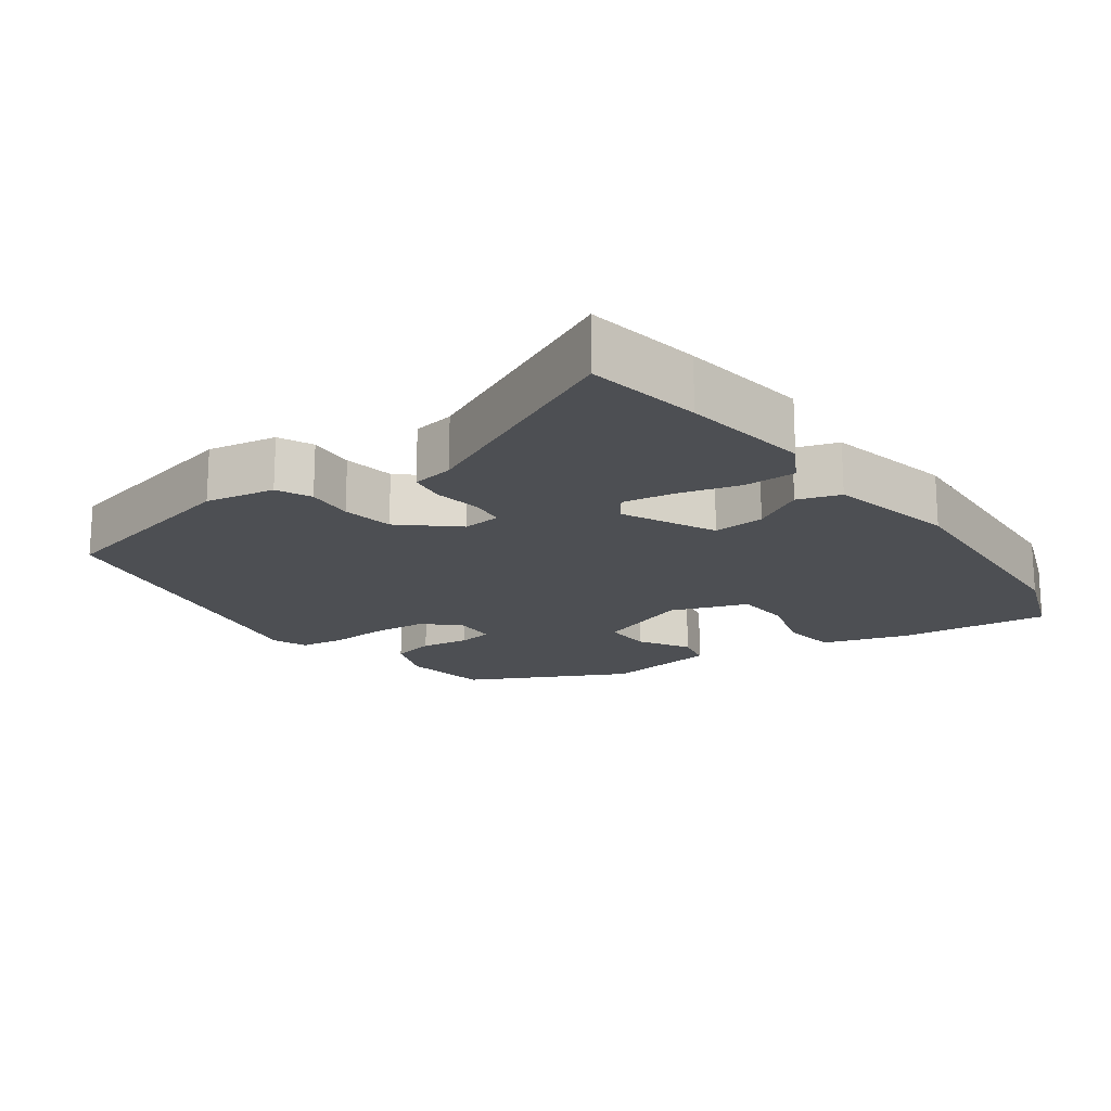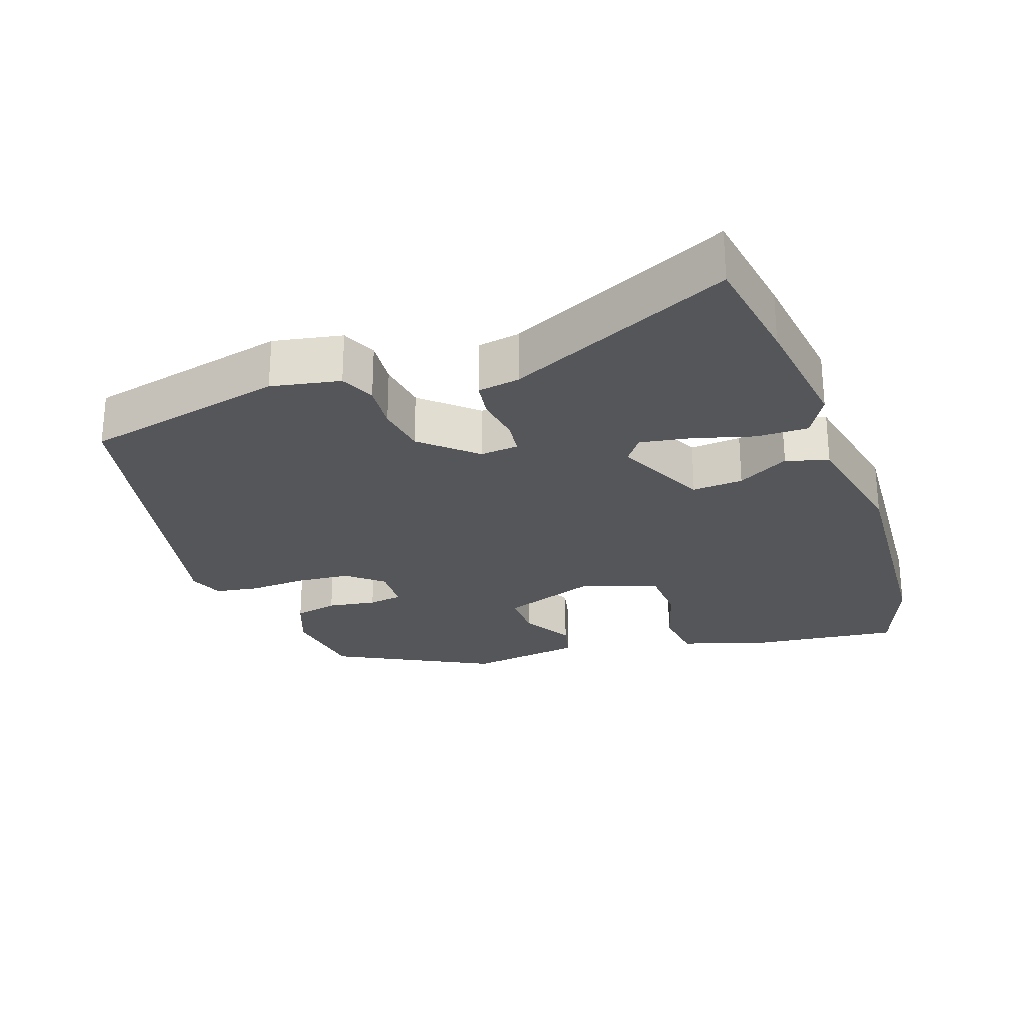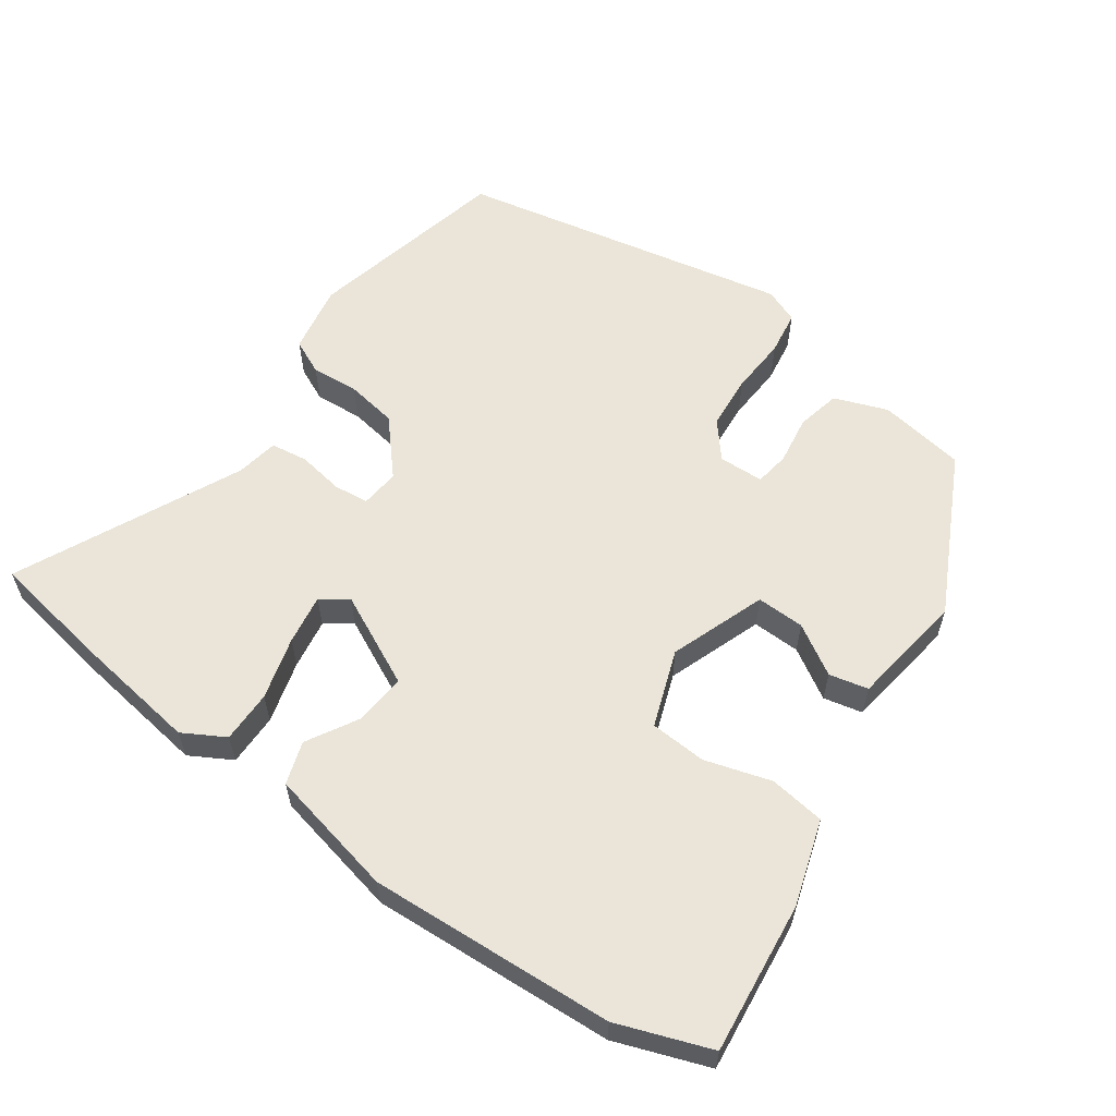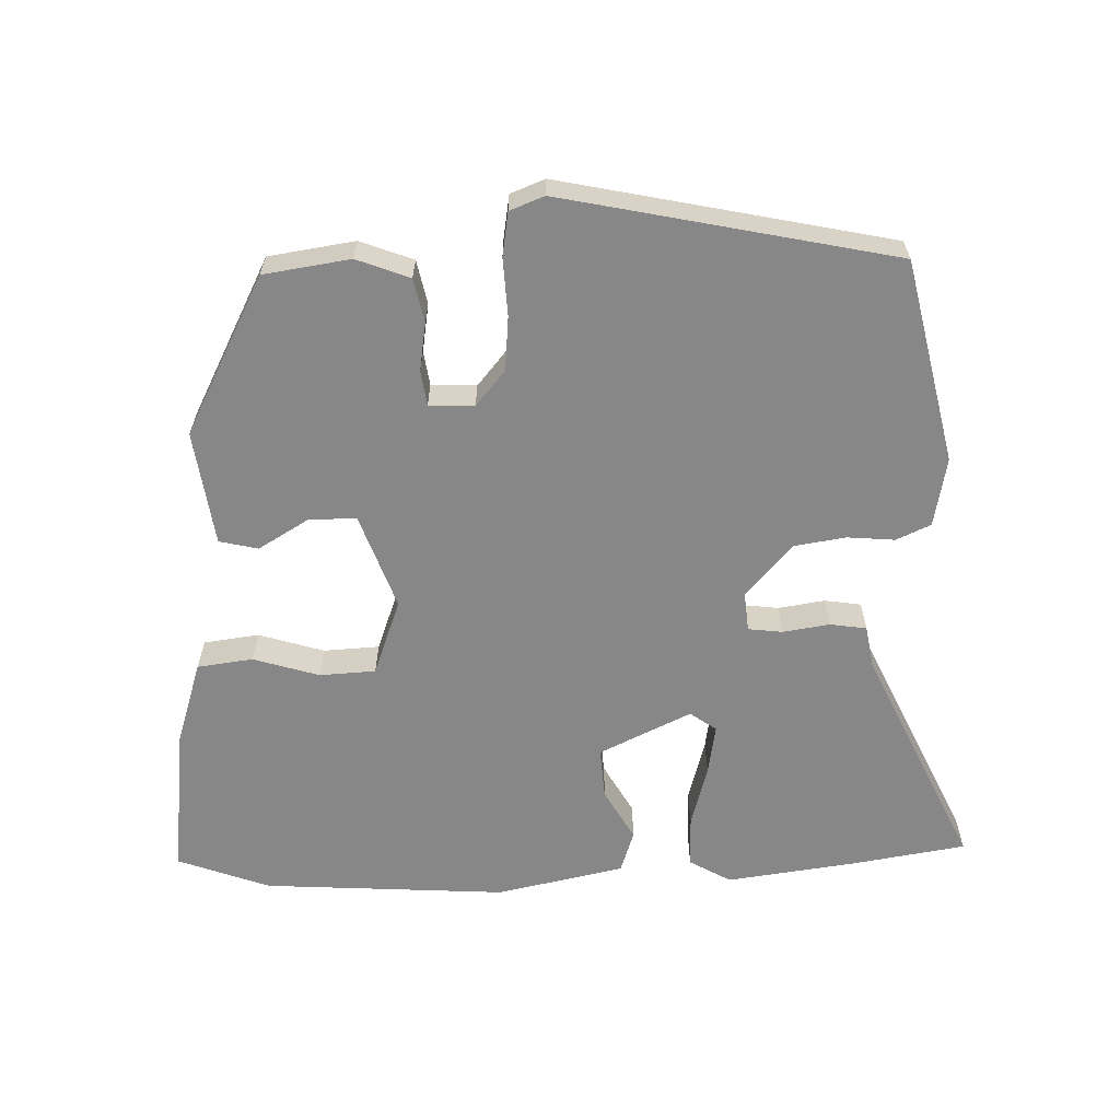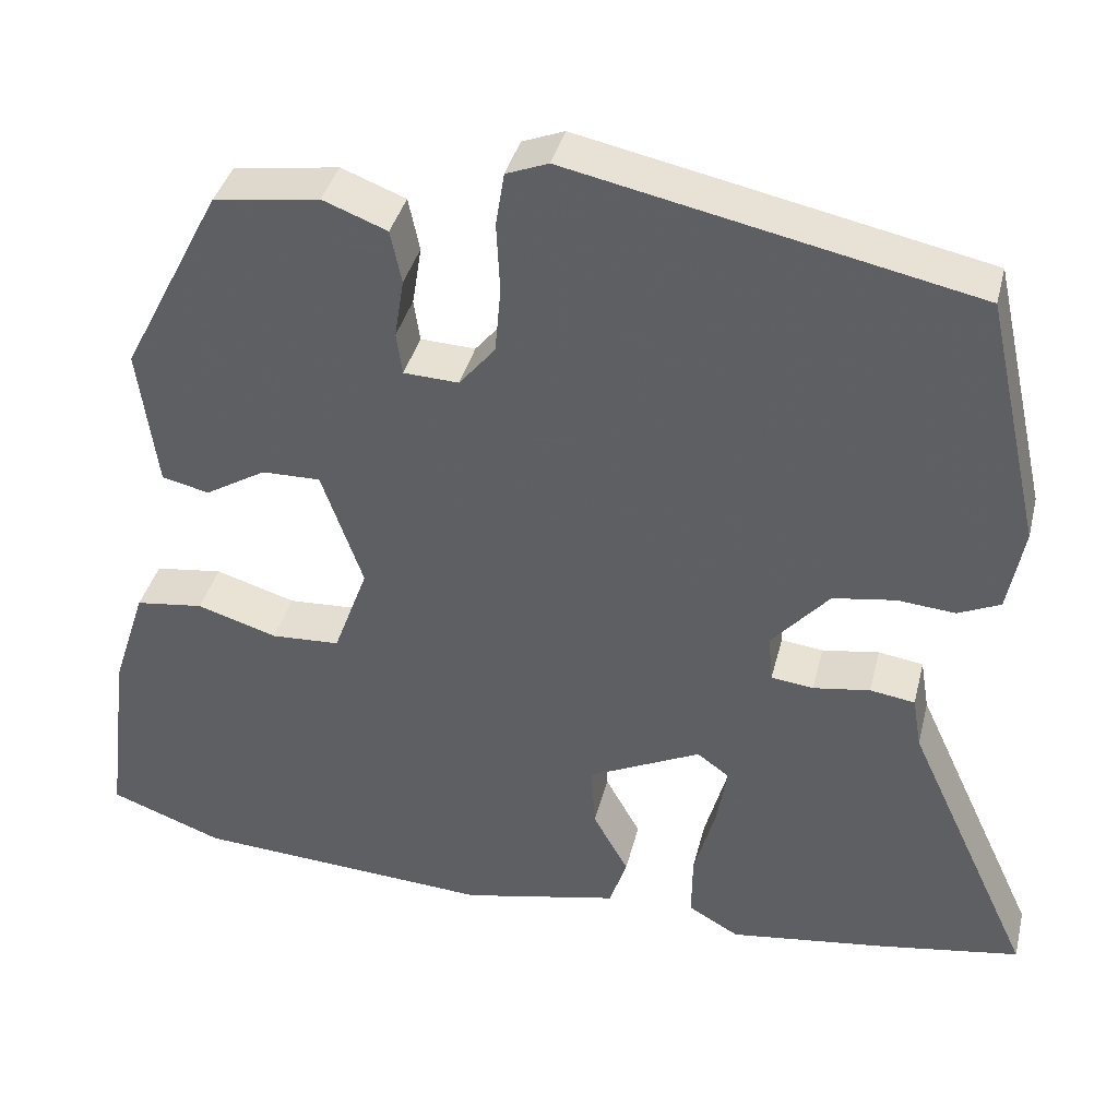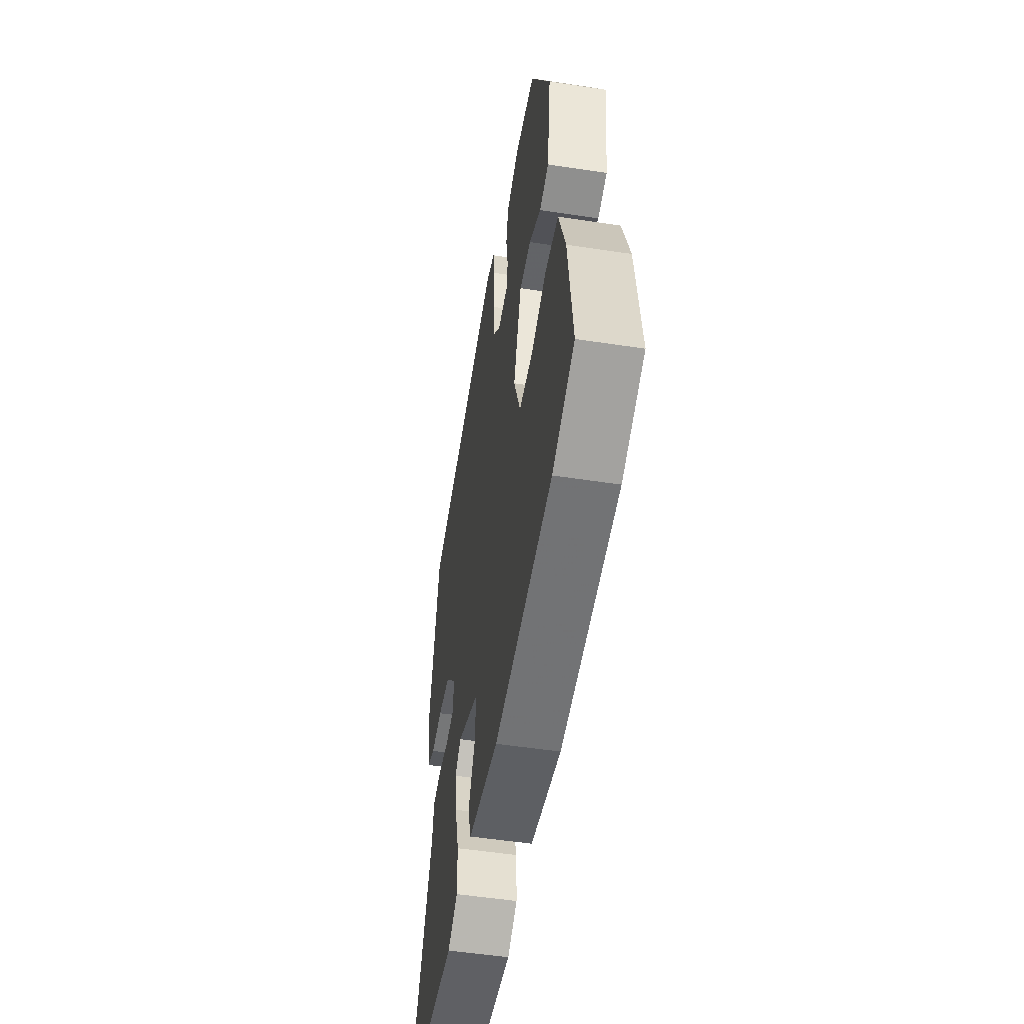
<metadata>
{"format":"obj","ext":"obj","renderer":"f3d","projection":"perspective","resolution":1024,"background":"white","views":[{"elev":-17.7,"azim":126.5,"up":"+Y"},{"elev":-26.1,"azim":109.4,"up":"+Y"},{"elev":59.2,"azim":-144.1,"up":"+Y"},{"elev":-62.4,"azim":1.8,"up":"+Y"},{"elev":38.0,"azim":13.6,"up":"+Z"},{"elev":-51.9,"azim":-99.4,"up":"+Z"}]}
</metadata>
<code>
v -0.438 0.07 -0.523
v -0.569 0.07 -0.474
v -0.543 0.07 -0.26
v -0.504 0.07 -0.14
v -0.425 0.07 -0.13
v -0.332 0.07 -0.159
v -0.252 0.07 -0.155
v -0.212 0.07 -0.047
v -0.26 0.07 0.089
v -0.328 0.07 0.088
v -0.399 0.07 0.046
v -0.454 0.07 0.059
v -0.476 0.07 0.222
v -0.36 0.07 0.445
v -0.237 0.07 0.463
v -0.162 0.07 0.434
v -0.149 0.07 0.372
v -0.16 0.07 0.303
v -0.153 0.07 0.254
v -0.089 0.07 0.251
v -0.047 0.07 0.301
v -0.04 0.07 0.378
v -0.044 0.07 0.459
v -0.034 0.07 0.521
v 0.015 0.07 0.54
v 0.484 0.07 0.44
v 0.548 0.07 0.152
v 0.529 0.07 0.054
v 0.48 0.07 0.032
v 0.413 0.07 0.038
v 0.34 0.07 0.027
v 0.273 0.07 -0.048
v 0.278 0.07 -0.103
v 0.327 0.07 -0.109
v 0.393 0.07 -0.099
v 0.445 0.07 -0.107
v 0.455 0.07 -0.167
v 0.601 0.07 -0.484
v 0.437 0.07 -0.51
v 0.254 0.07 -0.534
v 0.195 0.07 -0.5
v 0.196 0.07 -0.426
v 0.221 0.07 -0.338
v 0.233 0.07 -0.267
v 0.196 0.07 -0.24
v 0.065 0.07 -0.302
v 0.07 0.07 -0.375
v 0.111 0.07 -0.448
v 0.091 0.07 -0.508
v -0.091 0.07 -0.546
v -0.438 0 -0.523
v -0.569 0 -0.474
v -0.543 0 -0.26
v -0.504 0 -0.14
v -0.425 0 -0.13
v -0.332 0 -0.159
v -0.252 0 -0.155
v -0.212 0 -0.047
v -0.26 0 0.089
v -0.328 0 0.088
v -0.399 0 0.046
v -0.454 0 0.059
v -0.476 0 0.222
v -0.36 0 0.445
v -0.237 0 0.463
v -0.162 0 0.434
v -0.149 0 0.372
v -0.16 0 0.303
v -0.153 0 0.254
v -0.089 0 0.251
v -0.047 0 0.301
v -0.04 0 0.378
v -0.044 0 0.459
v -0.034 0 0.521
v 0.015 0 0.54
v 0.484 0 0.44
v 0.548 0 0.152
v 0.529 0 0.054
v 0.48 0 0.032
v 0.413 0 0.038
v 0.34 0 0.027
v 0.273 0 -0.048
v 0.278 0 -0.103
v 0.327 0 -0.109
v 0.393 0 -0.099
v 0.445 0 -0.107
v 0.455 0 -0.167
v 0.601 0 -0.484
v 0.437 0 -0.51
v 0.254 0 -0.534
v 0.195 0 -0.5
v 0.196 0 -0.426
v 0.221 0 -0.338
v 0.233 0 -0.267
v 0.196 0 -0.24
v 0.065 0 -0.302
v 0.07 0 -0.375
v 0.111 0 -0.448
v 0.091 0 -0.508
v -0.091 0 -0.546
f 4 5 6
f 3 4 6
f 2 3 6
f 1 2 6
f 50 1 6
f 49 50 6
f 48 49 6
f 47 48 6
f 46 47 6 7
f 45 46 7 8
f 41 42 43
f 40 41 43
f 39 40 43
f 38 39 43
f 37 38 43
f 37 43 44
f 36 37 44
f 35 36 44
f 34 35 44
f 33 34 44 45
f 28 29 30
f 27 28 30
f 26 27 30
f 25 26 30
f 24 25 30
f 23 24 30
f 22 23 30
f 21 22 30 31
f 20 21 31 32
f 16 17 18
f 15 16 18
f 14 15 18
f 13 14 18
f 12 13 18
f 11 12 18
f 10 11 18
f 9 10 18 19
f 32 33 45
f 20 32 45
f 19 20 45
f 9 19 45
f 8 9 45
f 56 55 54
f 56 54 53
f 56 53 52
f 56 52 51
f 56 51 100
f 56 100 99
f 56 99 98
f 56 98 97
f 57 56 97 96
f 58 57 96 95
f 93 92 91
f 93 91 90
f 93 90 89
f 93 89 88
f 93 88 87
f 94 93 87
f 94 87 86
f 94 86 85
f 94 85 84
f 95 94 84 83
f 80 79 78
f 80 78 77
f 80 77 76
f 80 76 75
f 80 75 74
f 80 74 73
f 80 73 72
f 81 80 72 71
f 82 81 71 70
f 68 67 66
f 68 66 65
f 68 65 64
f 68 64 63
f 68 63 62
f 68 62 61
f 68 61 60
f 69 68 60 59
f 95 83 82
f 95 82 70
f 95 70 69
f 95 69 59
f 95 59 58
f 1 51 52 2
f 2 52 53 3
f 3 53 54 4
f 4 54 55 5
f 5 55 56 6
f 6 56 57 7
f 7 57 58 8
f 8 58 59 9
f 9 59 60 10
f 10 60 61 11
f 11 61 62 12
f 12 62 63 13
f 13 63 64 14
f 14 64 65 15
f 15 65 66 16
f 16 66 67 17
f 17 67 68 18
f 18 68 69 19
f 19 69 70 20
f 20 70 71 21
f 21 71 72 22
f 22 72 73 23
f 23 73 74 24
f 24 74 75 25
f 25 75 76 26
f 26 76 77 27
f 27 77 78 28
f 28 78 79 29
f 29 79 80 30
f 30 80 81 31
f 31 81 82 32
f 32 82 83 33
f 33 83 84 34
f 34 84 85 35
f 35 85 86 36
f 36 86 87 37
f 37 87 88 38
f 38 88 89 39
f 39 89 90 40
f 40 90 91 41
f 41 91 92 42
f 42 92 93 43
f 43 93 94 44
f 44 94 95 45
f 45 95 96 46
f 46 96 97 47
f 47 97 98 48
f 48 98 99 49
f 49 99 100 50
f 50 100 51 1

</code>
